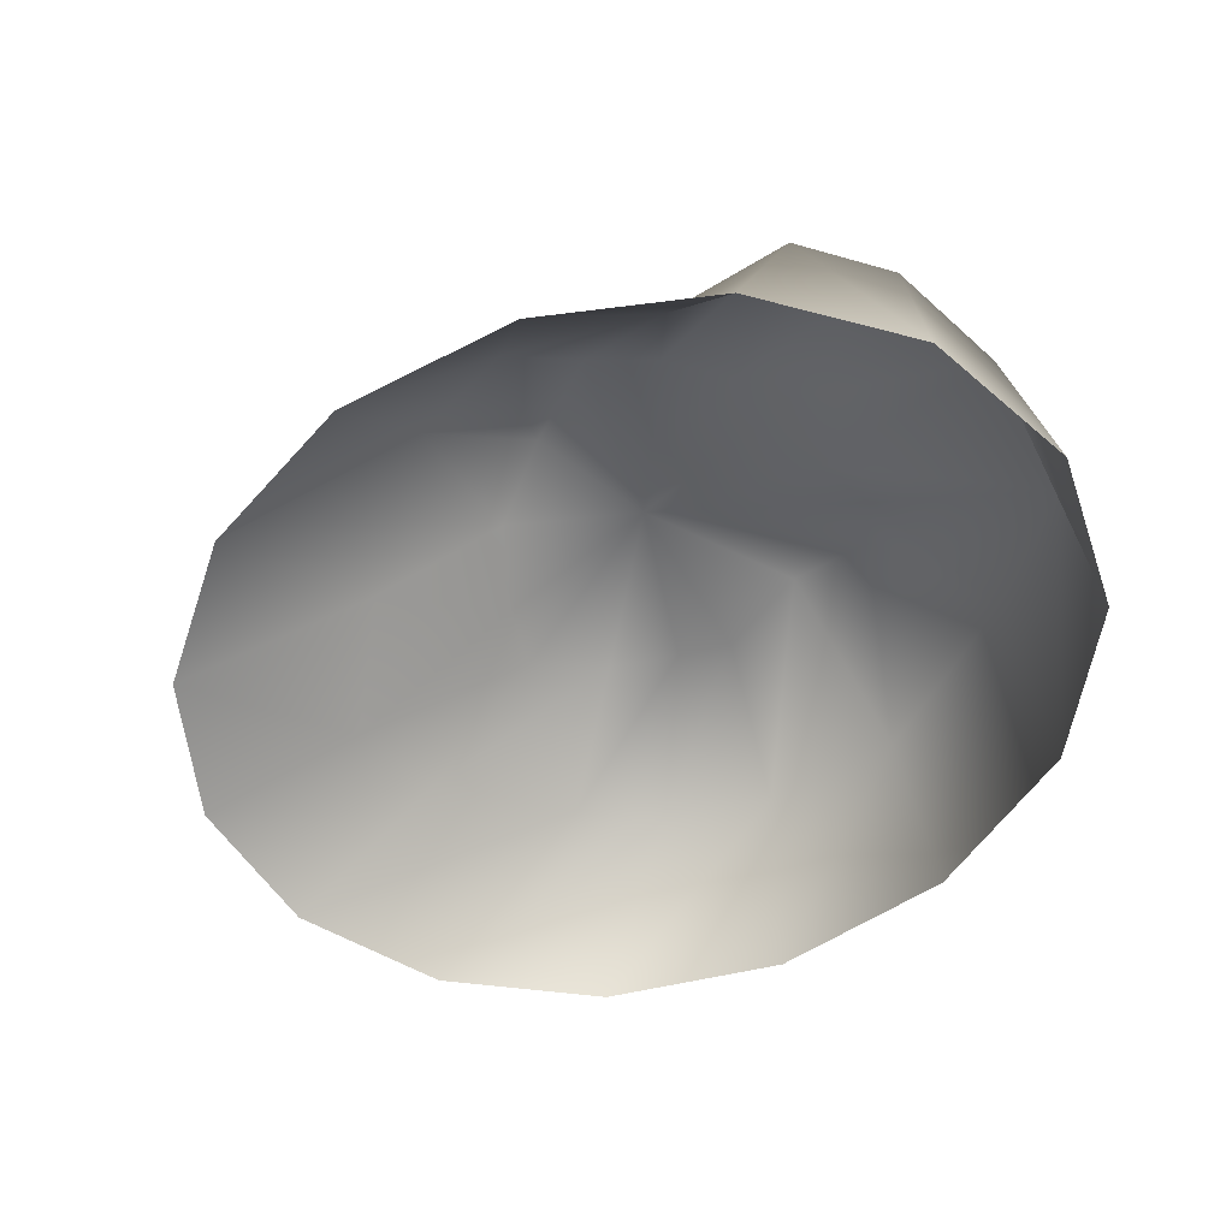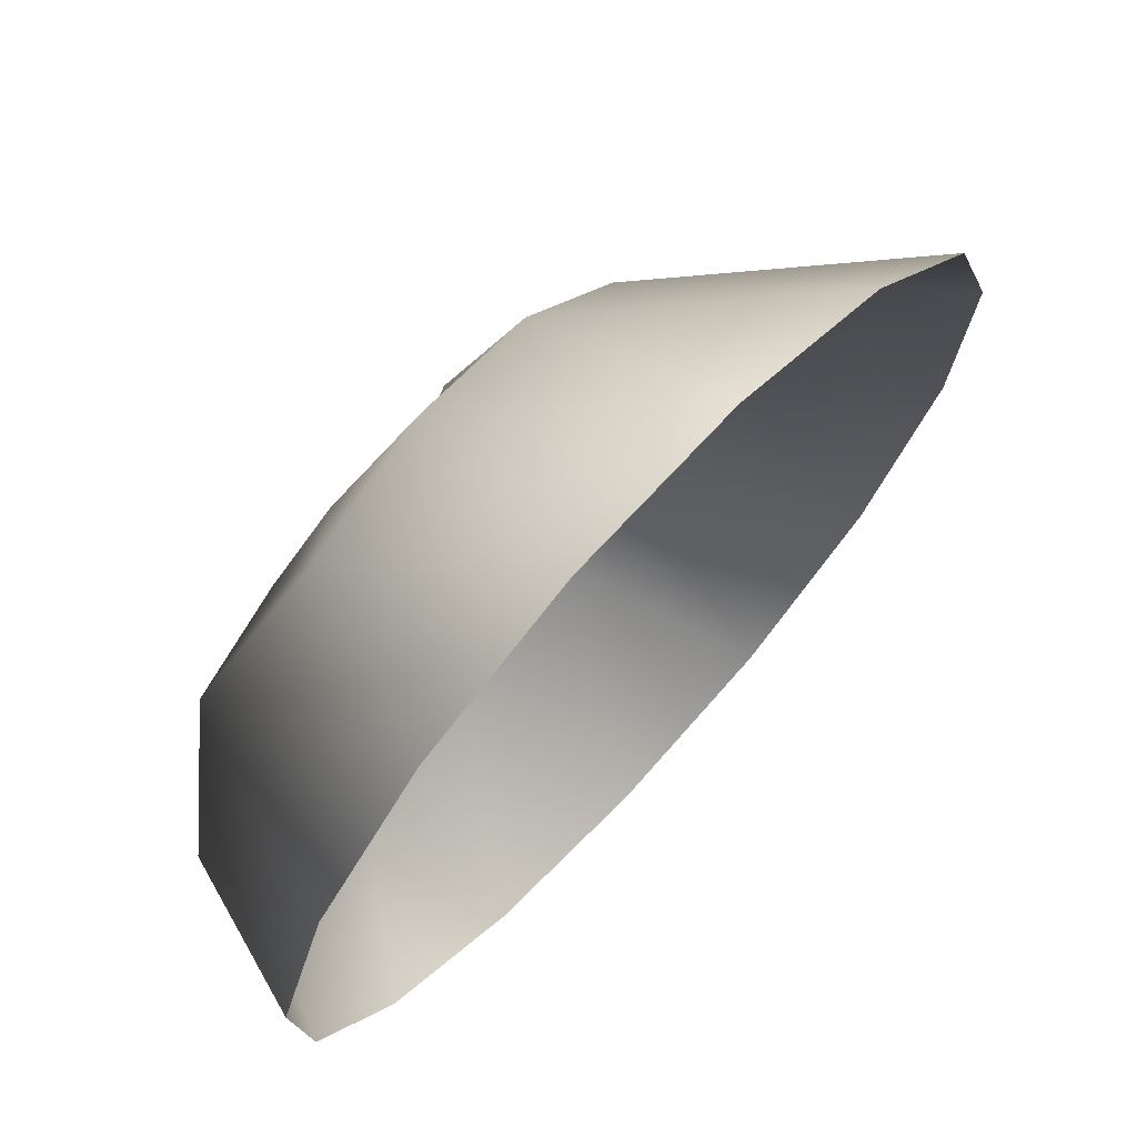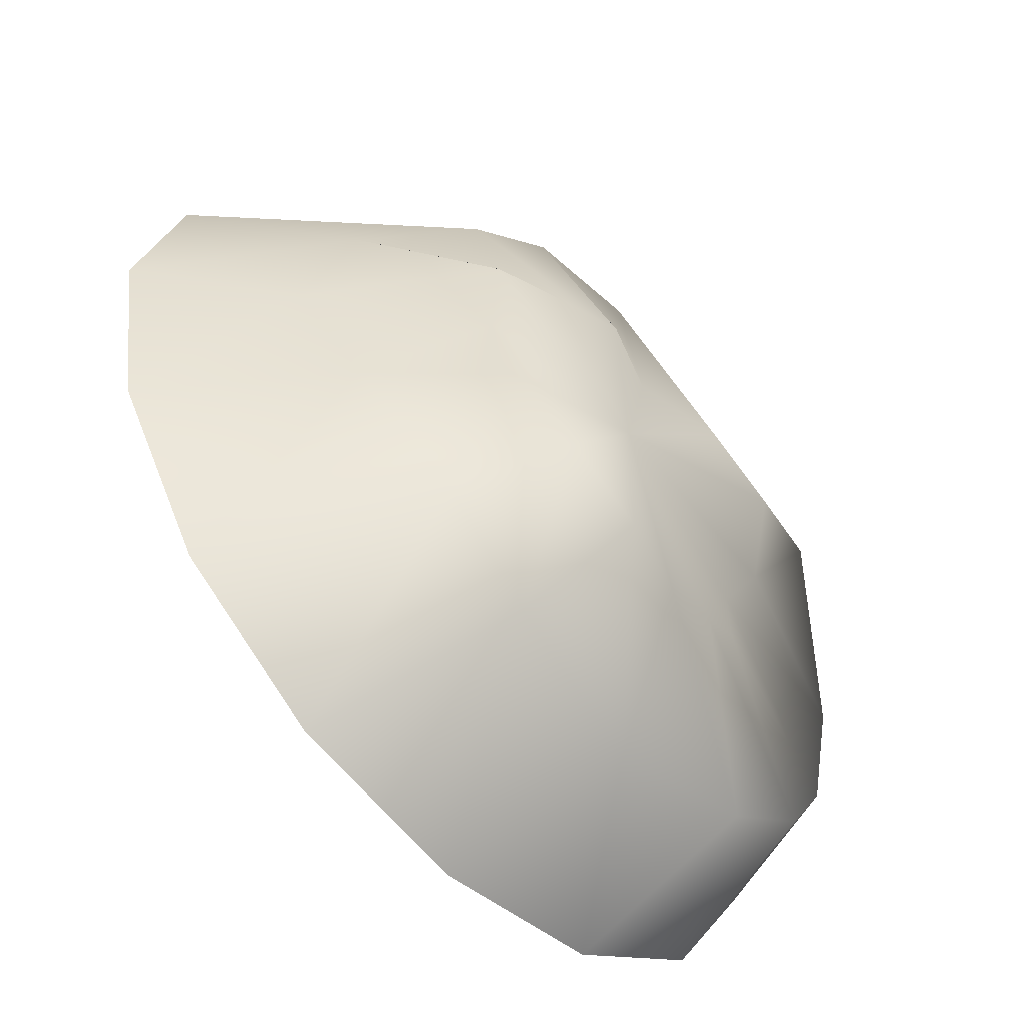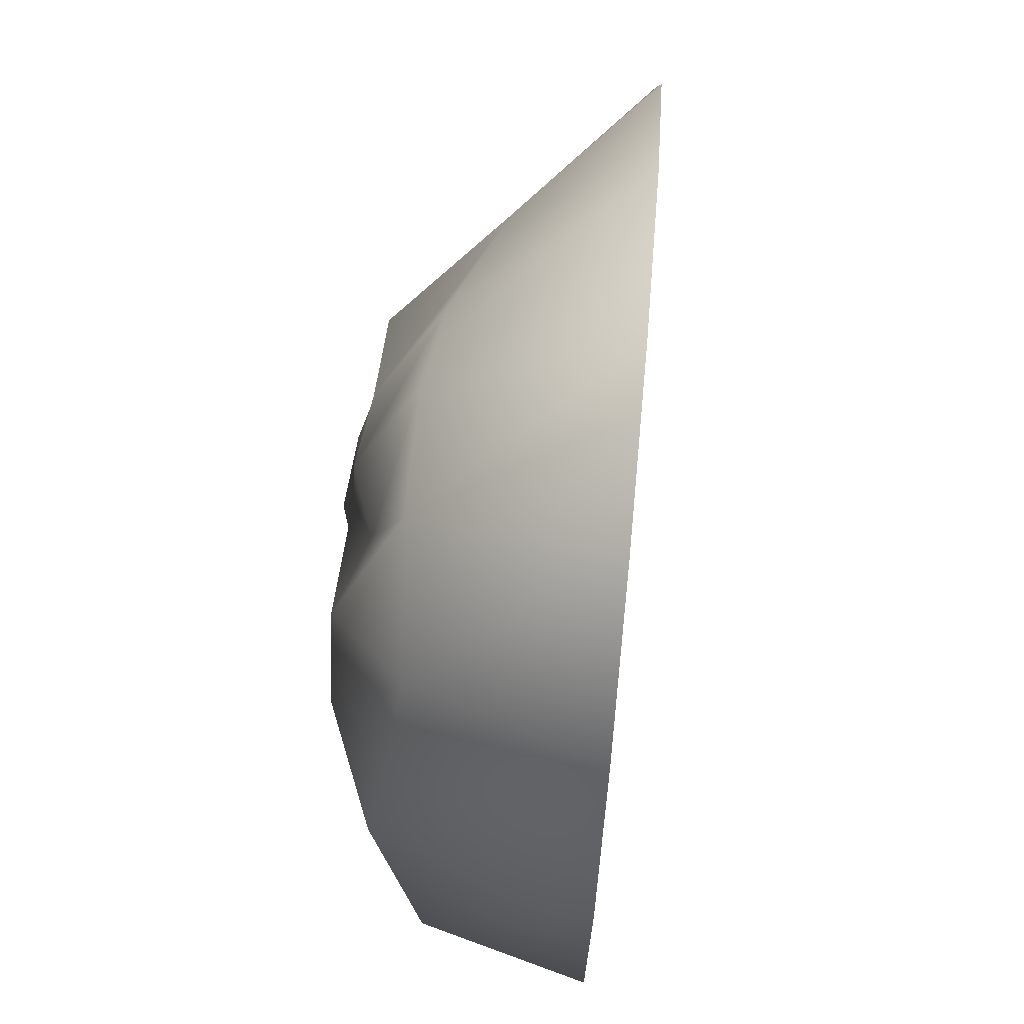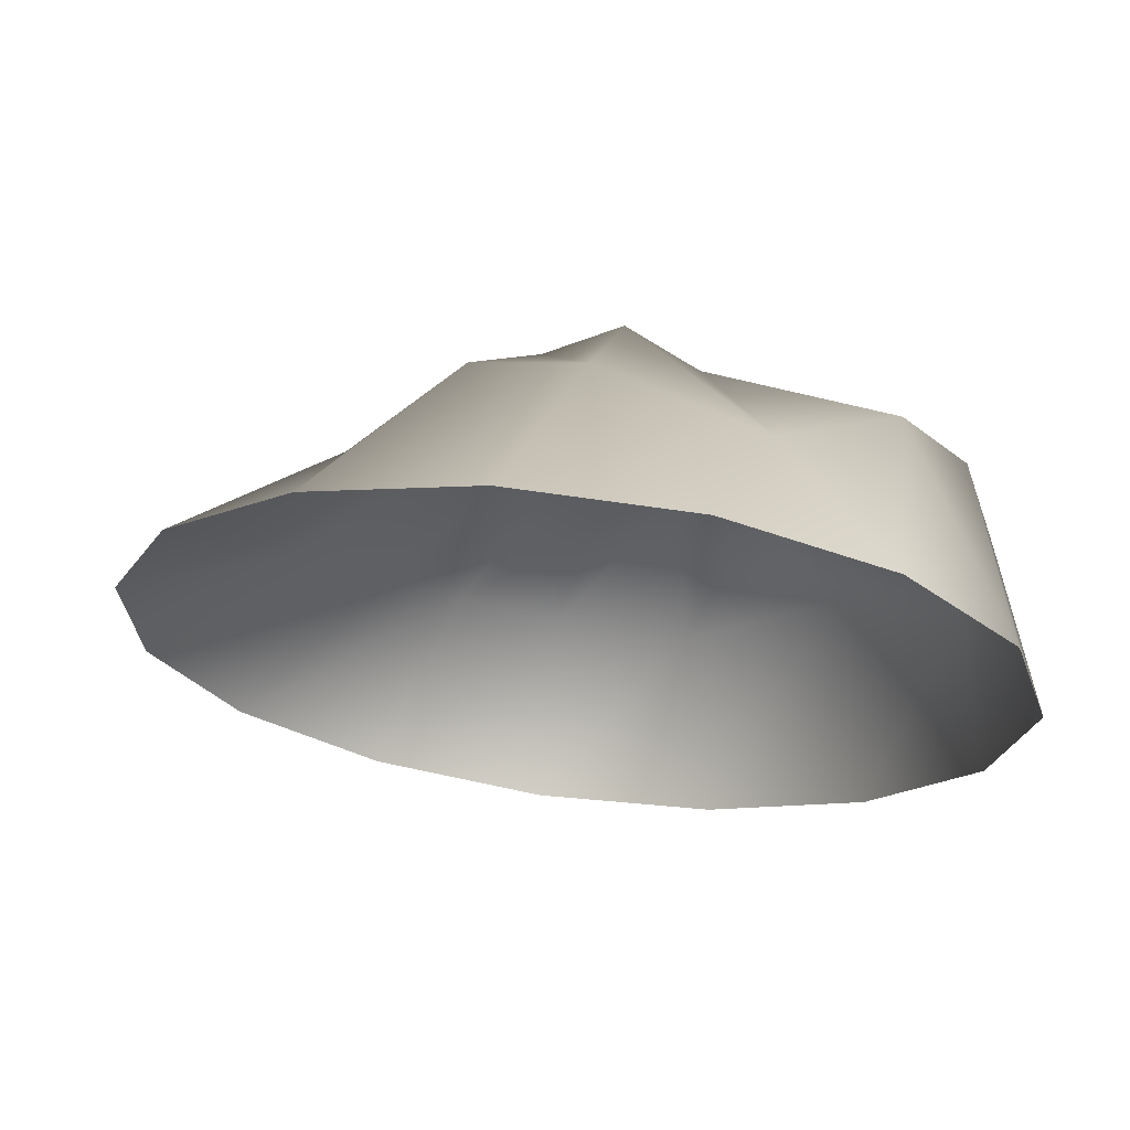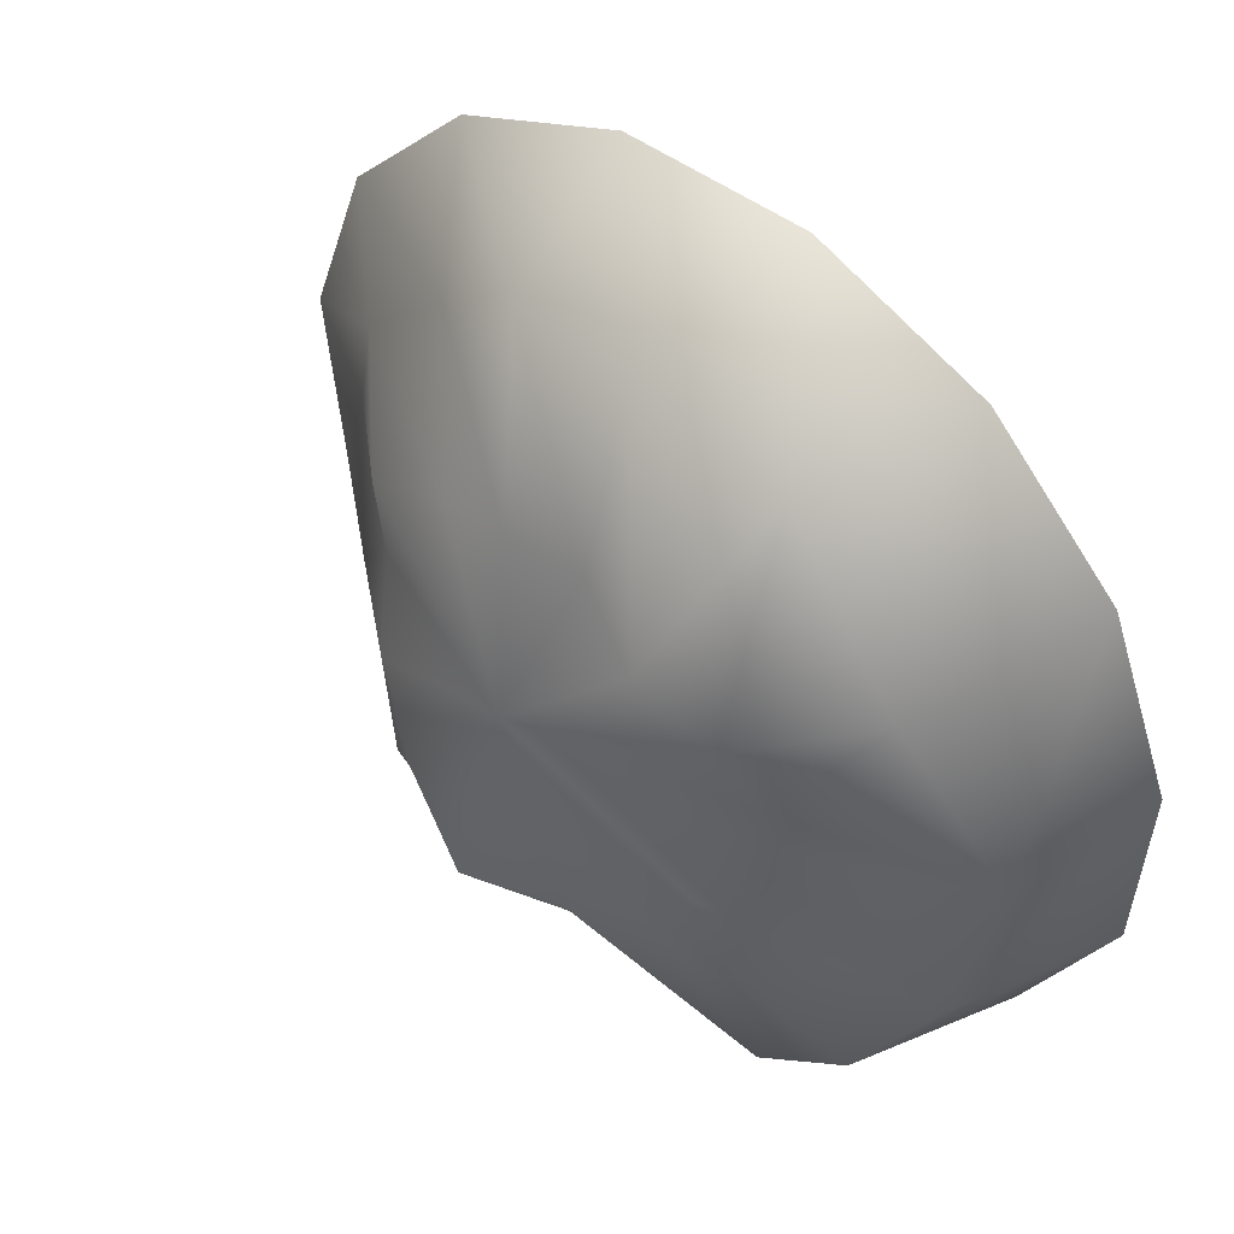
<metadata>
{"format":"obj","ext":"obj","renderer":"f3d","projection":"perspective","resolution":1024,"background":"white","views":[{"elev":-54.9,"azim":-167.4,"up":"+Y"},{"elev":67.1,"azim":-35.2,"up":"+Z"},{"elev":-45.1,"azim":145.3,"up":"+Z"},{"elev":77.9,"azim":-75.2,"up":"+Z"},{"elev":-23.9,"azim":161.5,"up":"+Y"},{"elev":35.0,"azim":-133.4,"up":"+Z"}]}
</metadata>
<code>
g StoneA23
v -3025 -1627 -1.154e+04
v -3022 -1623 -1.157e+04
v -3033 -1629 -1.157e+04
v -3043 -1633 -1.157e+04
v -3049 -1637 -1.156e+04
v -3051 -1639 -1.155e+04
v -3057 -1639 -1.155e+04
v -3055 -1633 -1.154e+04
v -3044 -1630 -1.153e+04
v -3033 -1634 -1.152e+04
v -3025 -1629 -1.152e+04
v -3015 -1629 -1.152e+04
v -3003 -1628 -1.152e+04
v -3003 -1629 -1.153e+04
v -3005 -1626 -1.155e+04
v -3013 -1624 -1.156e+04
v -3013 -1636 -1.158e+04
v -3037 -1647 -1.159e+04
v -3053 -1643 -1.159e+04
v -3066 -1645 -1.158e+04
v -3076 -1650 -1.157e+04
v -3081 -1653 -1.155e+04
v -3071 -1643 -1.153e+04
v -3053 -1644 -1.151e+04
v -3034 -1640 -1.15e+04
v -3018 -1637 -1.15e+04
v -3006 -1637 -1.15e+04
v -2987 -1641 -1.151e+04
v -2980 -1645 -1.153e+04
v -2987 -1638 -1.155e+04
v -2999 -1633 -1.157e+04
v -2996 -1662 -1.159e+04
v -3022 -1666 -1.16e+04
v -3047 -1671 -1.16e+04
v -3068 -1675 -1.159e+04
v -3081 -1677 -1.157e+04
v -3083 -1677 -1.155e+04
v -3075 -1676 -1.153e+04
v -3057 -1673 -1.151e+04
v -3033 -1668 -1.149e+04
v -3007 -1664 -1.149e+04
v -2984 -1660 -1.149e+04
v -2966 -1657 -1.151e+04
v -2959 -1655 -1.153e+04
v -2962 -1656 -1.155e+04
v -2975 -1658 -1.157e+04
f 21 37 22
f 38 22 37
f 22 38 23
f 39 23 38
f 23 39 24
f 40 24 39
f 24 40 25
f 41 25 40
f 25 41 26
f 42 26 41
f 26 42 27
f 43 27 42
f 27 43 28
f 44 28 43
f 28 44 29
f 45 29 44
f 29 45 30
f 46 30 45
f 5 21 6
f 22 6 21
f 6 22 7
f 23 7 22
f 7 23 8
f 24 8 23
f 8 24 9
f 25 9 24
f 9 25 10
f 26 10 25
f 10 26 11
f 27 11 26
f 11 27 12
f 28 12 27
f 12 28 13
f 29 13 28
f 13 29 14
f 30 14 29
f 1 11 12
f 11 1 10
f 9 1 8
f 1 9 10
f 12 13 1
f 14 1 13
f 1 14 15
f 5 6 1
f 7 1 6
f 1 7 8
f 16 1 15
f 1 16 2
f 14 30 15
f 31 15 30
f 15 31 16
f 17 16 31
f 16 17 2
f 18 2 17
f 2 18 3
f 19 3 18
f 3 19 4
f 20 4 19
f 21 36 37
f 36 21 20
f 5 20 21
f 20 5 4
f 1 4 5
f 4 1 3
f 2 3 1
f 30 46 31
f 32 31 46
f 31 32 17
f 33 17 32
f 17 33 18
f 34 18 33
f 18 34 19
f 35 19 34
f 19 35 20
f 36 20 35

</code>
